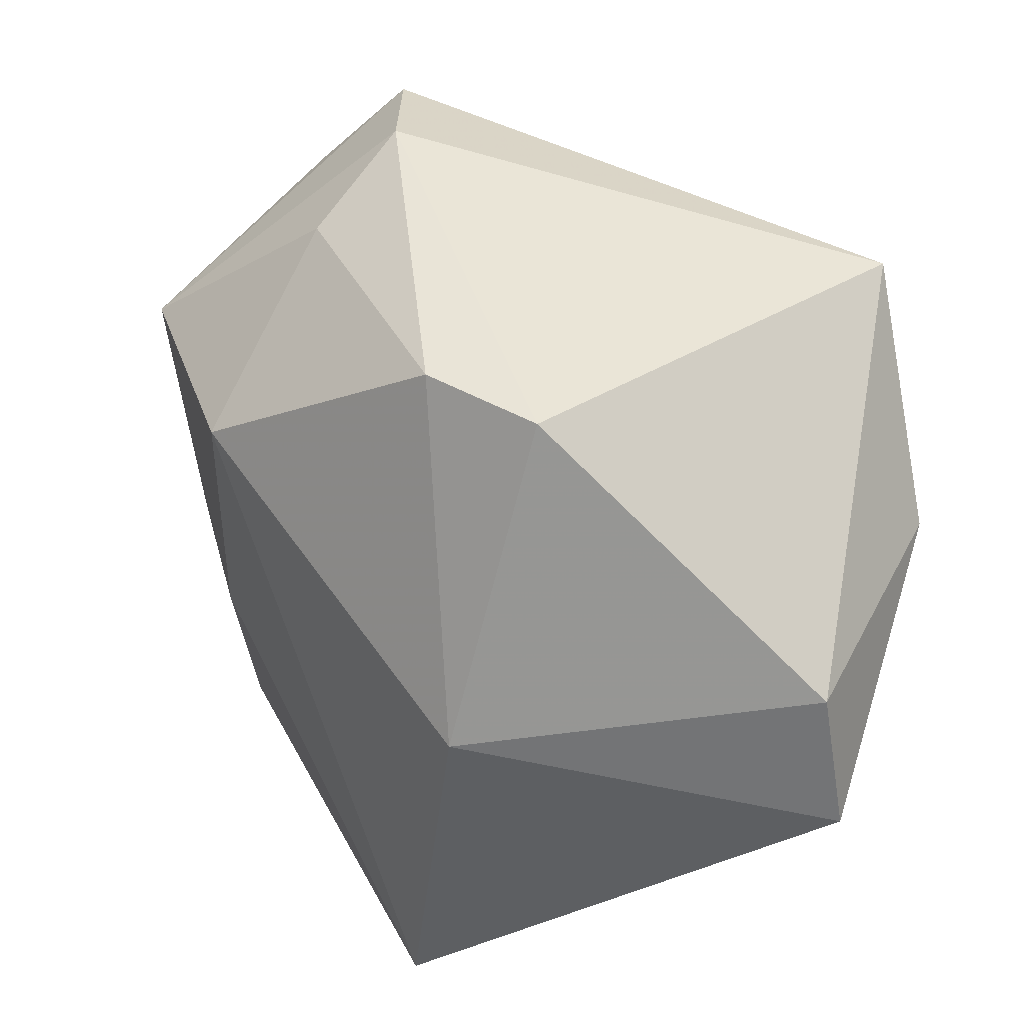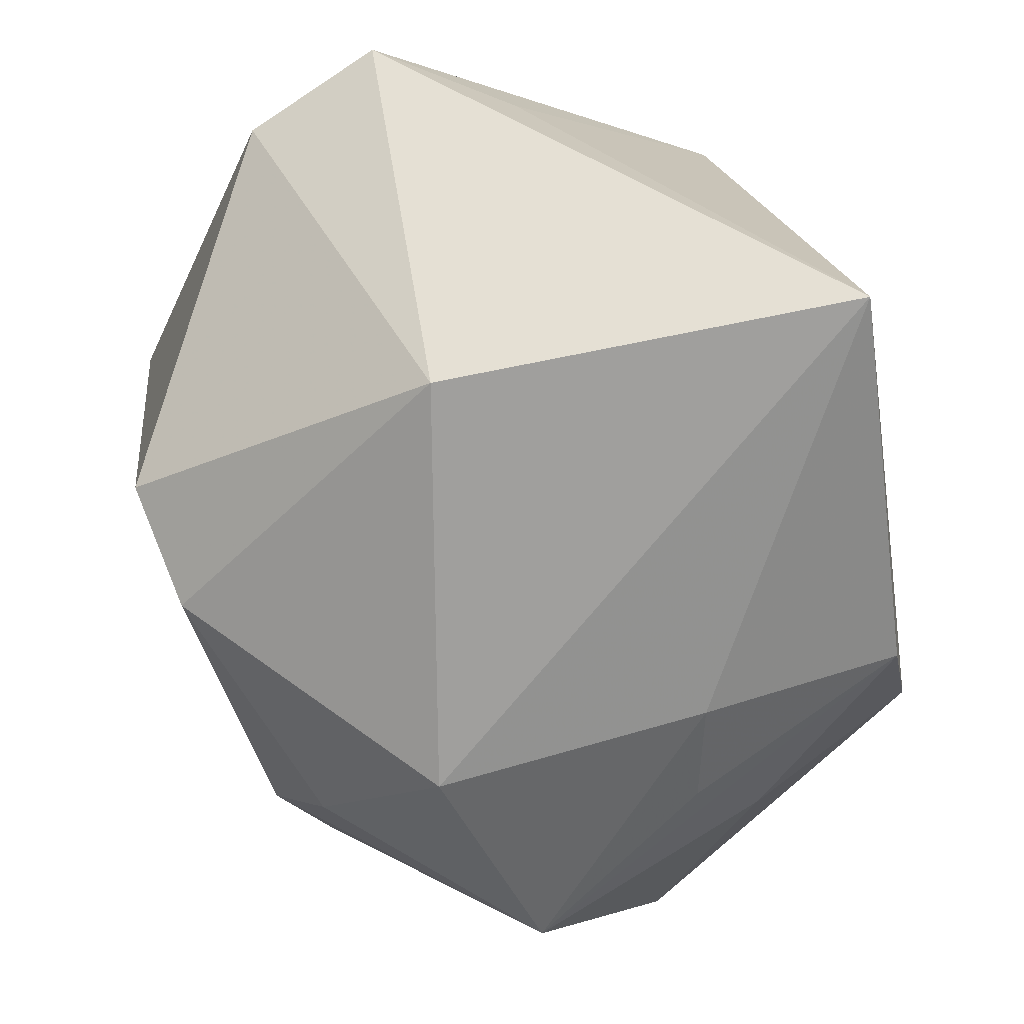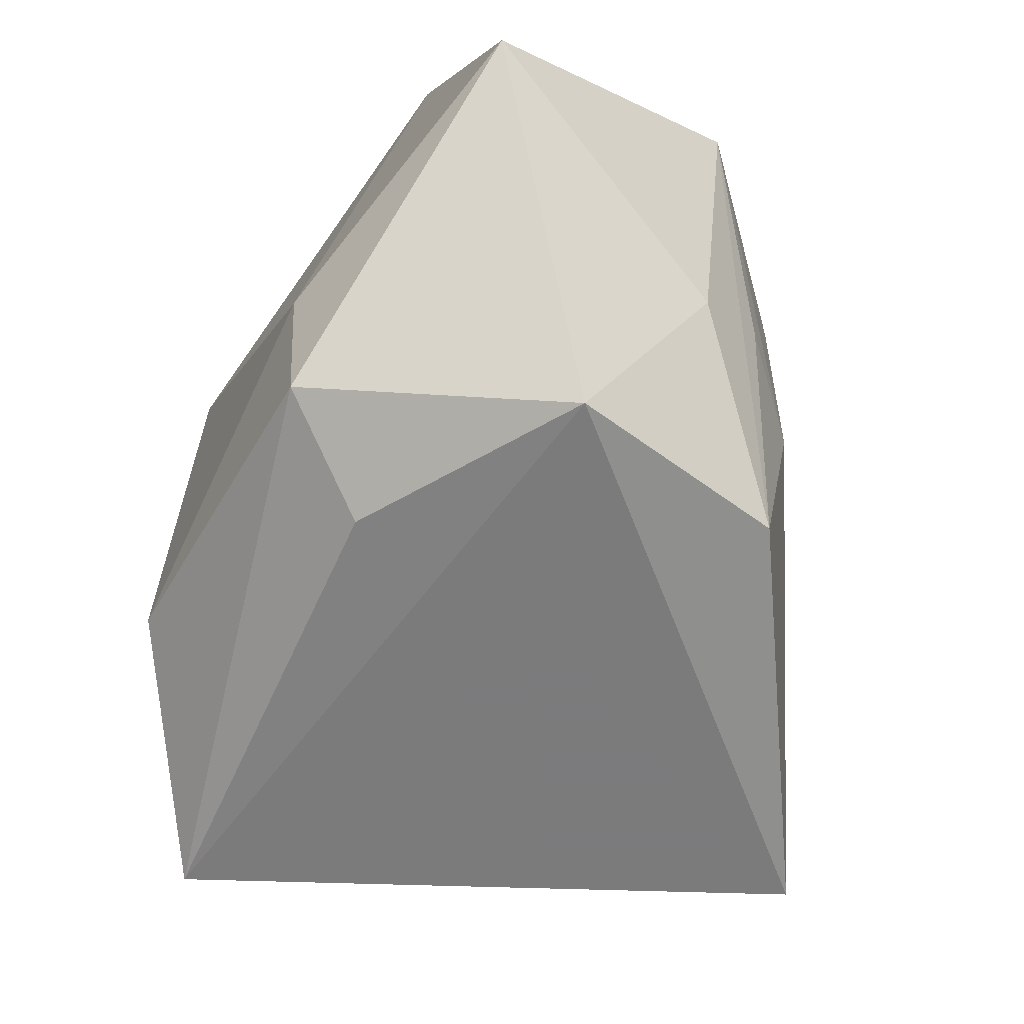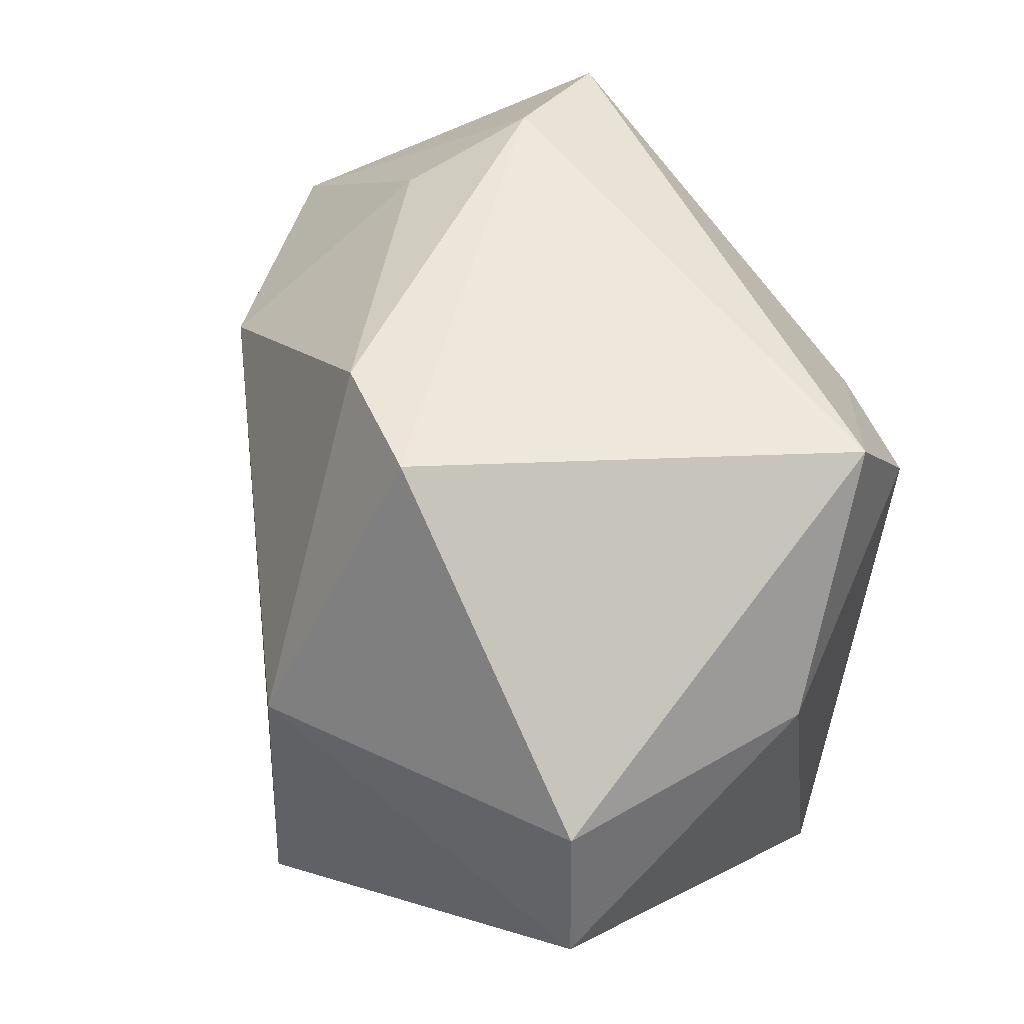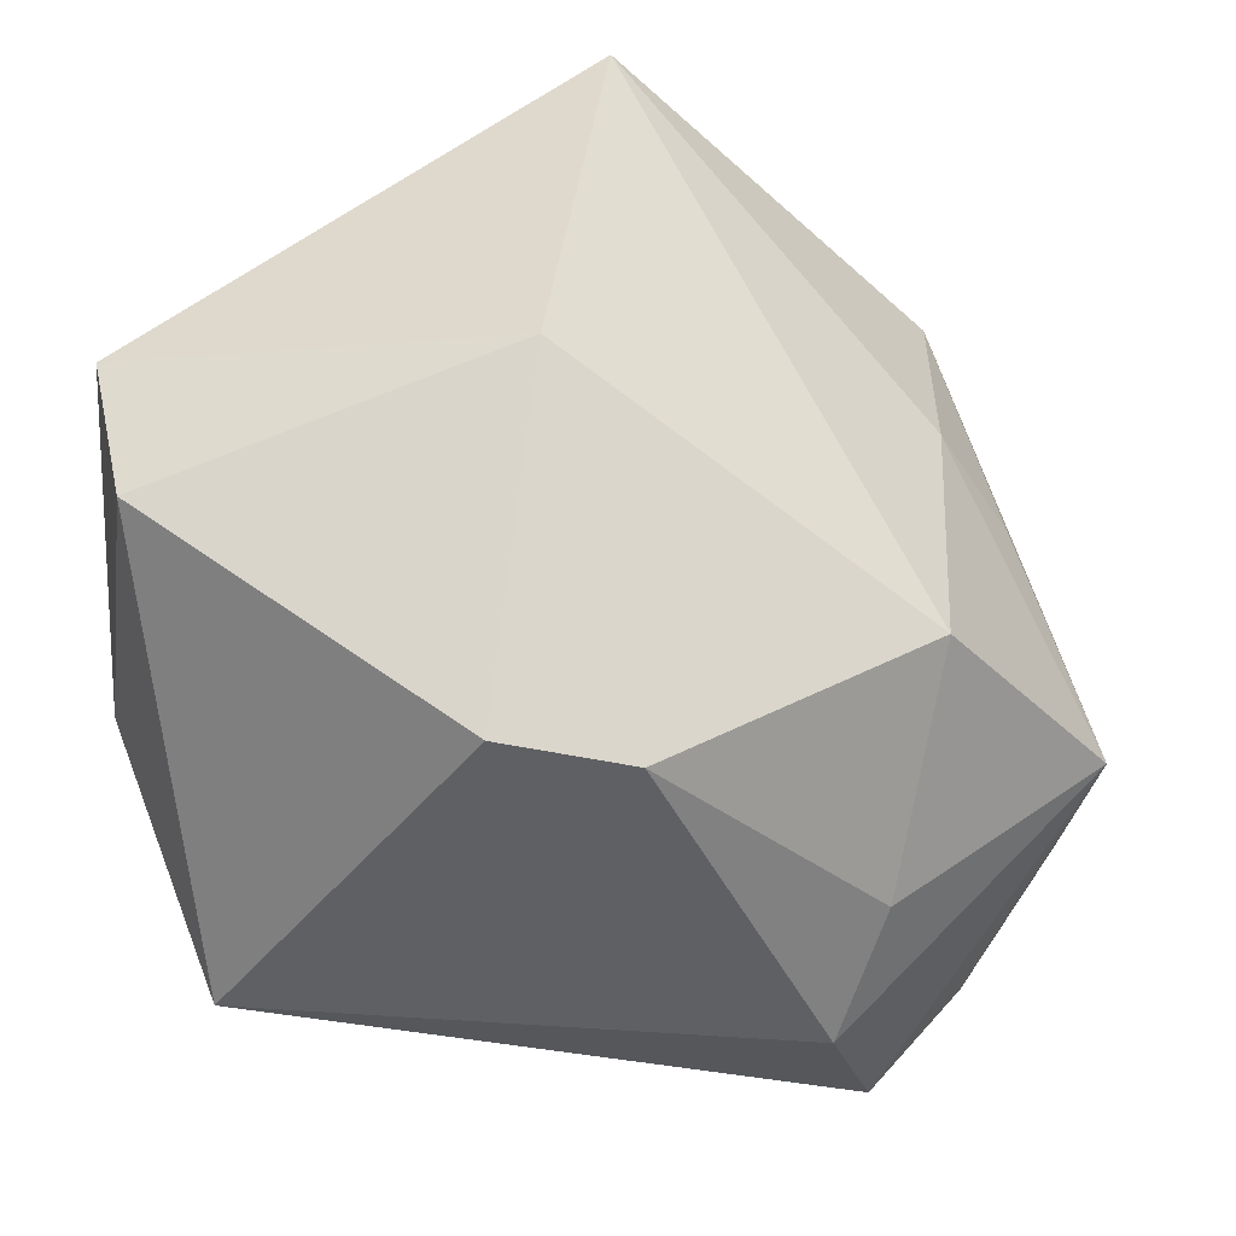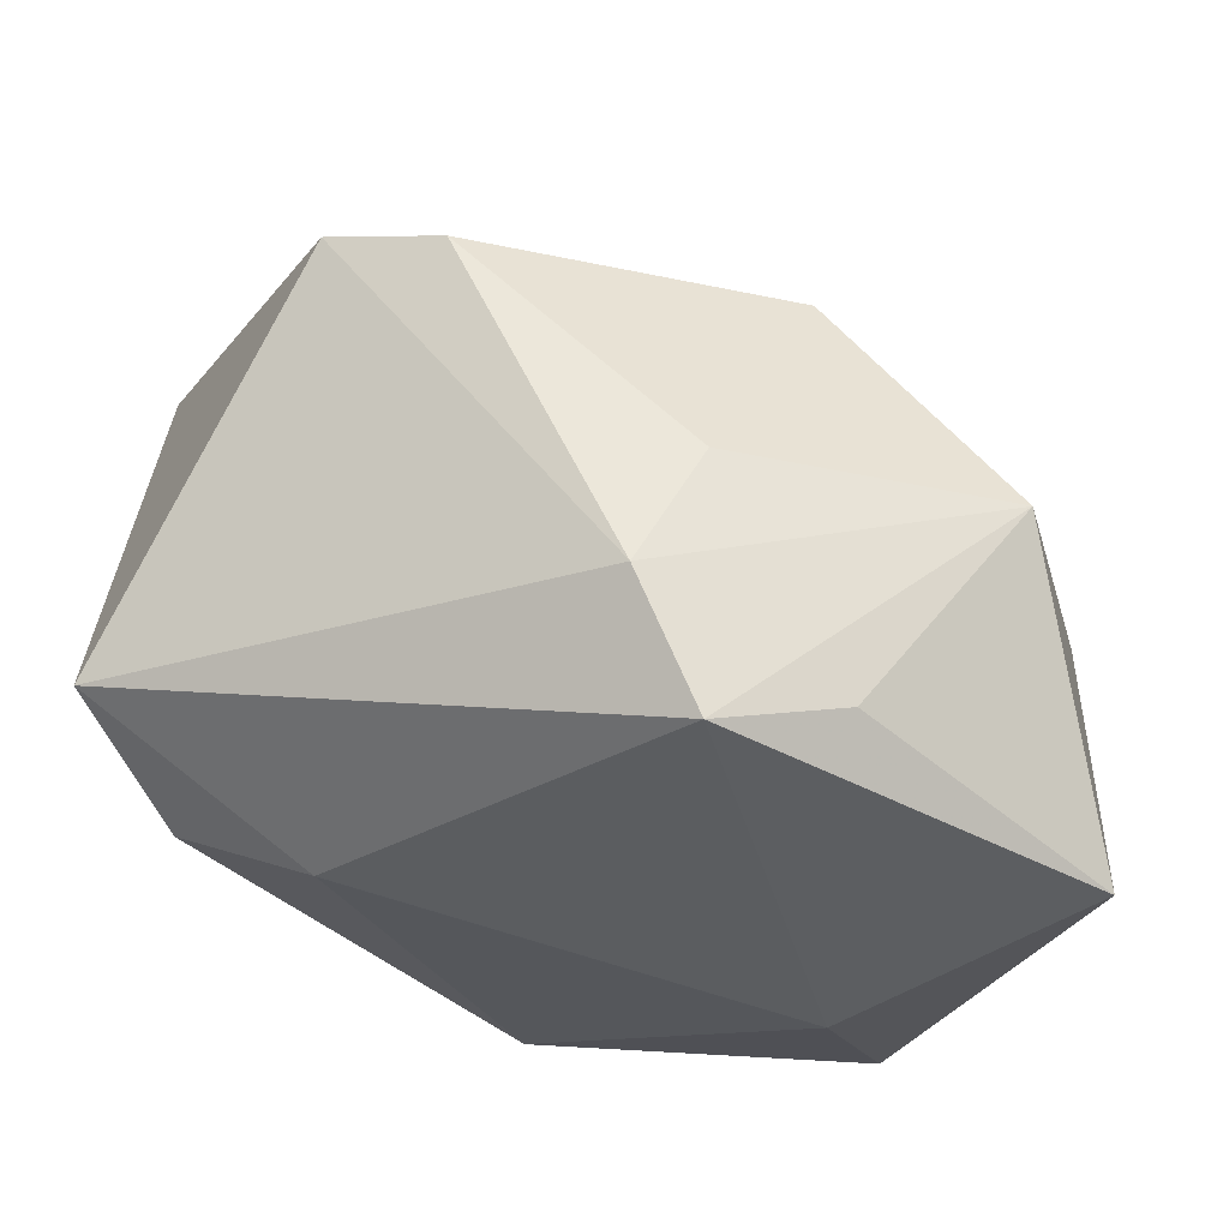
<metadata>
{"format":"obj","ext":"obj","renderer":"f3d","projection":"perspective","resolution":1024,"background":"white","views":[{"elev":46.7,"azim":-161.2,"up":"+Z"},{"elev":76.8,"azim":71.3,"up":"+Y"},{"elev":-58.4,"azim":52.0,"up":"+Z"},{"elev":54.3,"azim":-129.8,"up":"+Z"},{"elev":43.2,"azim":0.6,"up":"+Y"},{"elev":-29.3,"azim":26.9,"up":"+Y"}]}
</metadata>
<code>
v 0.0296 0.01399 -0.008549
v -0.03343 -0.01059 -0.03297
v 0.01126 -0.0006287 -0.03297
v 0.009211 -0.02126 -0.03234
v 0.03196 -0.02347 0.02203
v -0.03669 0.02723 0.01559
v -0.03213 0.02413 -0.009912
v -0.02873 -0.02092 0.0215
v 0.0312 -0.01309 -0.03296
v 0.0436 -0.004482 0.01286
v 0.004225 0.01906 0.03636
v -0.03988 0.002333 0.01497
v -0.03988 0.02972 0.002169
v 0.02834 0.01584 0.01834
v 0.01991 -0.0147 0.03505
v 0.04305 -0.0314 -0.001556
v -0.01644 -0.02599 0.01908
v 0.0008692 0.03644 -0.03297
v -0.03086 -0.01216 0.03369
v 0.01359 -0.03196 -0.02592
v -0.01861 -0.02653 -0.02022
v 0.03597 0.004955 -0.006095
v -0.004007 0.03729 0.00779
v 0.03802 -0.003358 -0.0127
v 0.01434 -0.03338 -0.01249
v -0.007442 0.02243 0.03698
v 0.02417 -0.003333 0.03019
v 0.02368 -0.02661 0.03091
v 0.02979 0.009439 -0.02912
f 8 2 21
f 14 18 23
f 12 2 8
f 18 2 7
f 16 24 10
f 28 10 15
f 1 18 14
f 14 10 1
f 9 24 16
f 8 21 17
f 26 23 6
f 2 12 13
f 13 12 6
f 13 7 2
f 18 7 13
f 13 23 18
f 6 23 13
f 5 28 16
f 16 10 5
f 5 10 28
f 22 1 10
f 20 9 16
f 20 21 2
f 3 2 18
f 18 9 3
f 3 9 2
f 29 9 18
f 24 9 29
f 18 1 29
f 1 22 29
f 29 10 24
f 29 22 10
f 11 26 15
f 14 23 11
f 23 26 11
f 25 20 16
f 16 28 25
f 28 17 25
f 25 17 21
f 21 20 25
f 2 9 4
f 4 20 2
f 9 20 4
f 14 11 27
f 27 11 15
f 27 10 14
f 27 15 10
f 19 26 6
f 6 12 19
f 19 12 8
f 15 26 19
f 8 17 19
f 19 17 28
f 28 15 19

</code>
